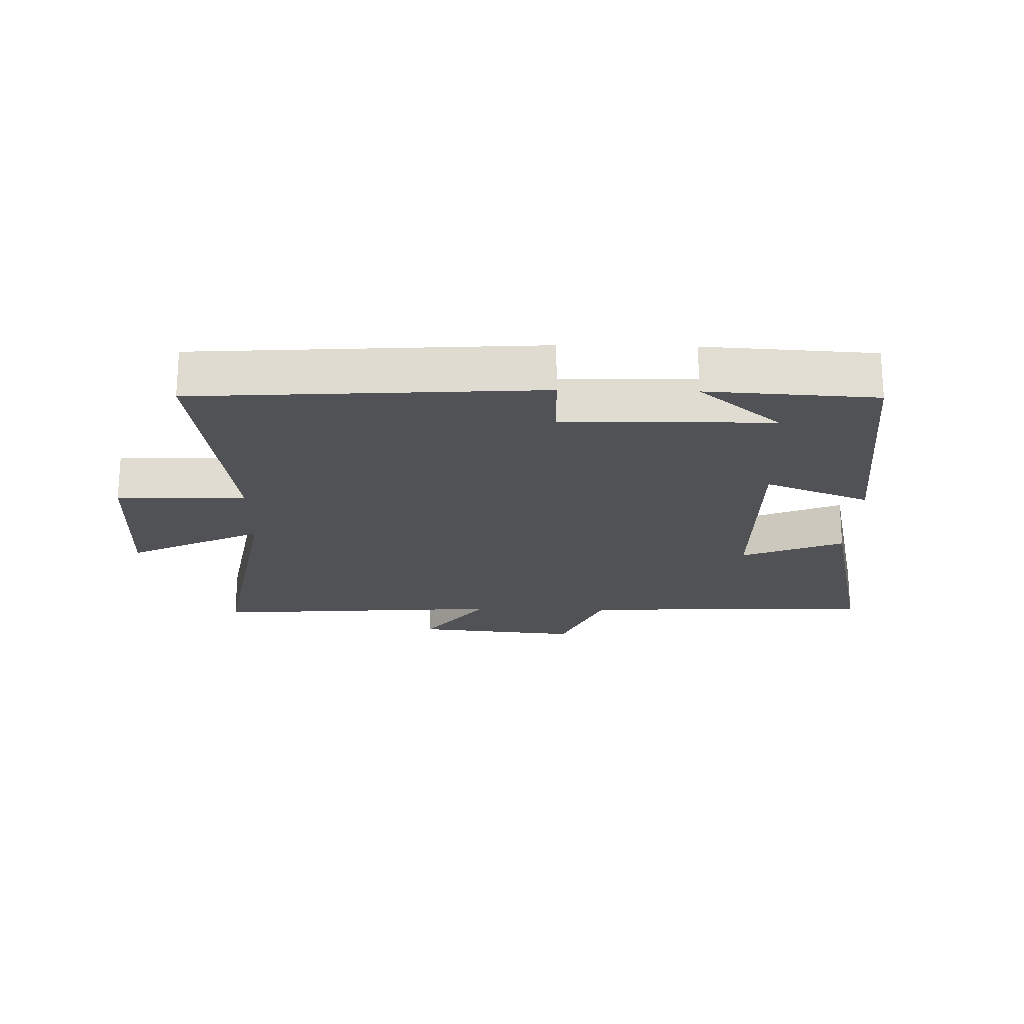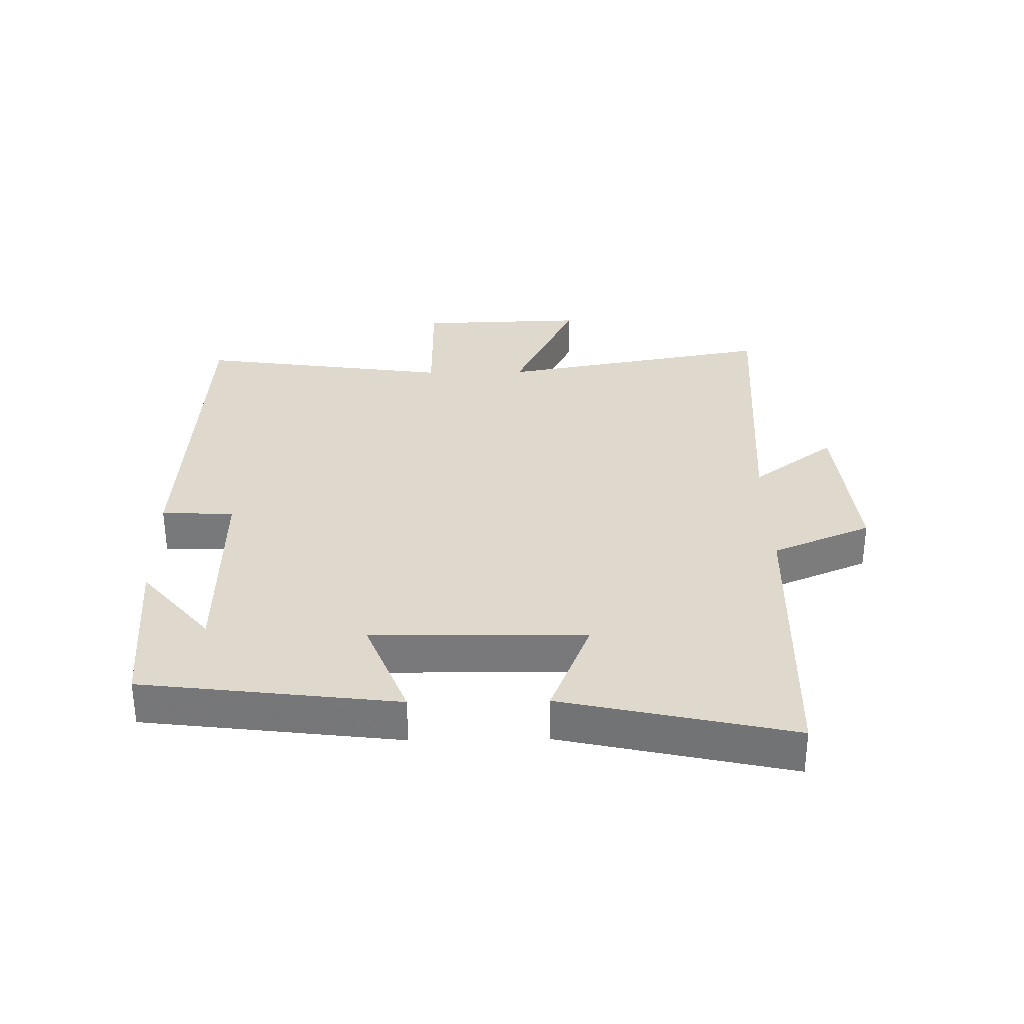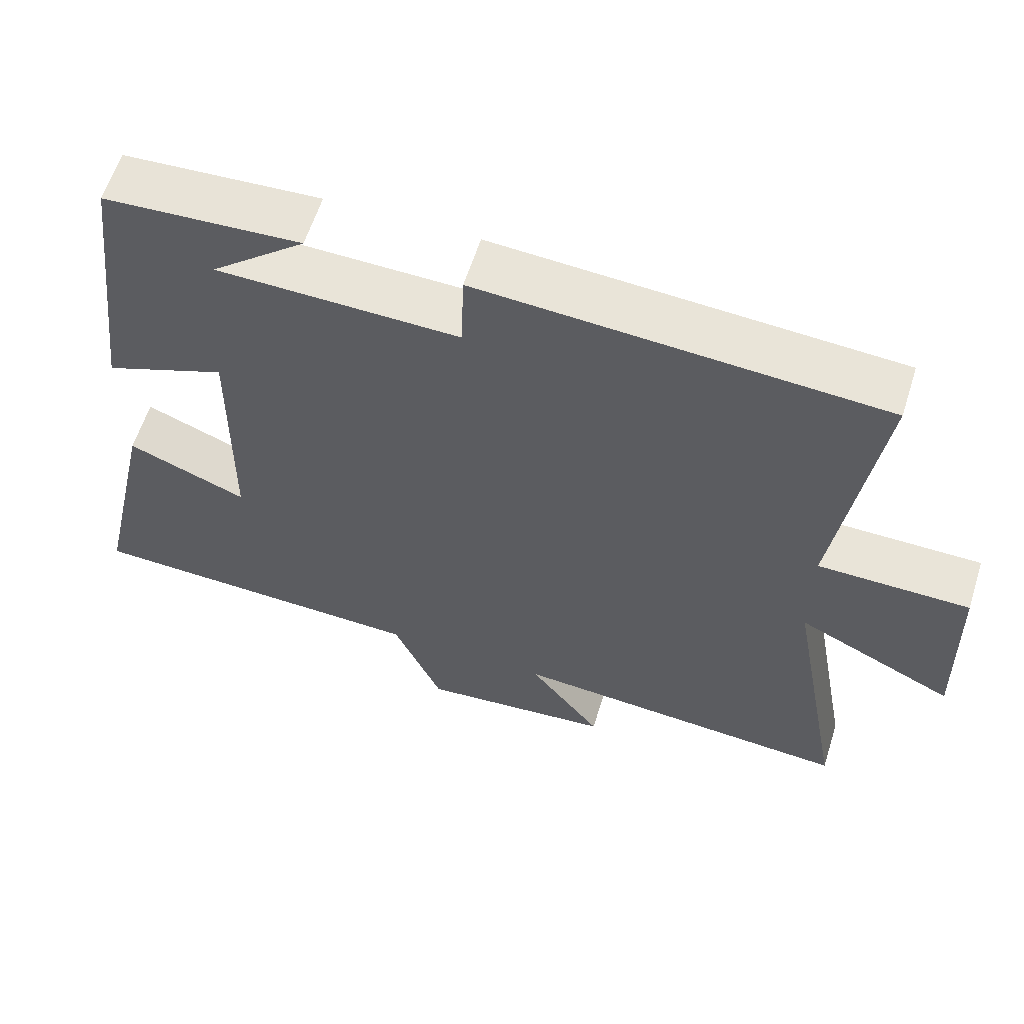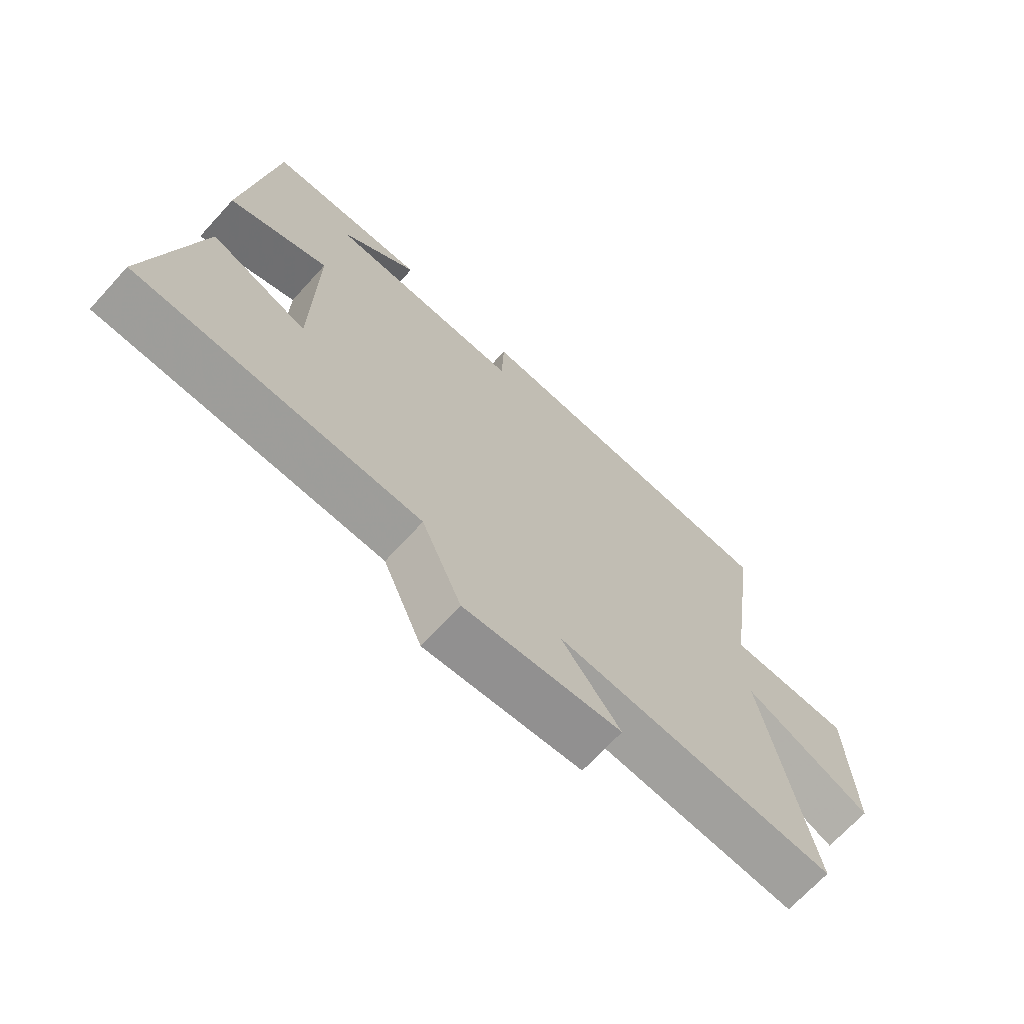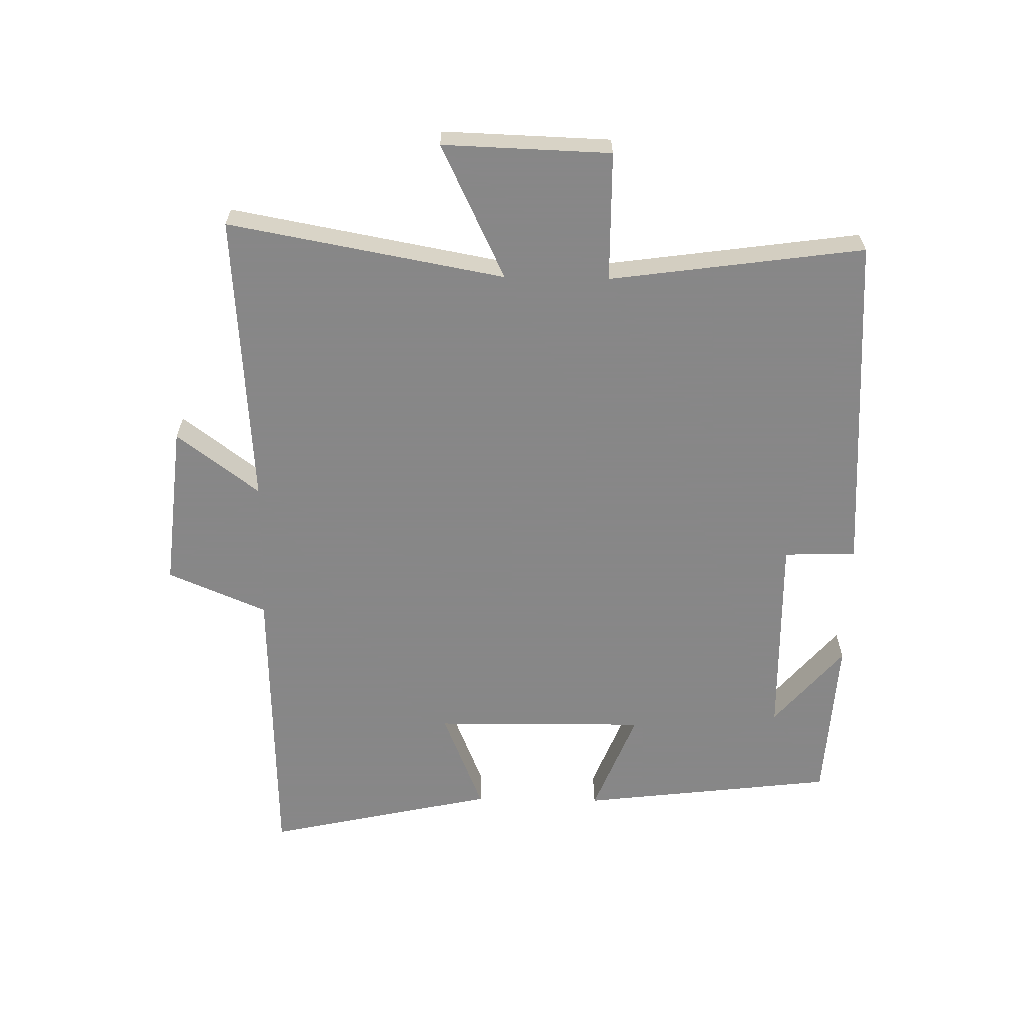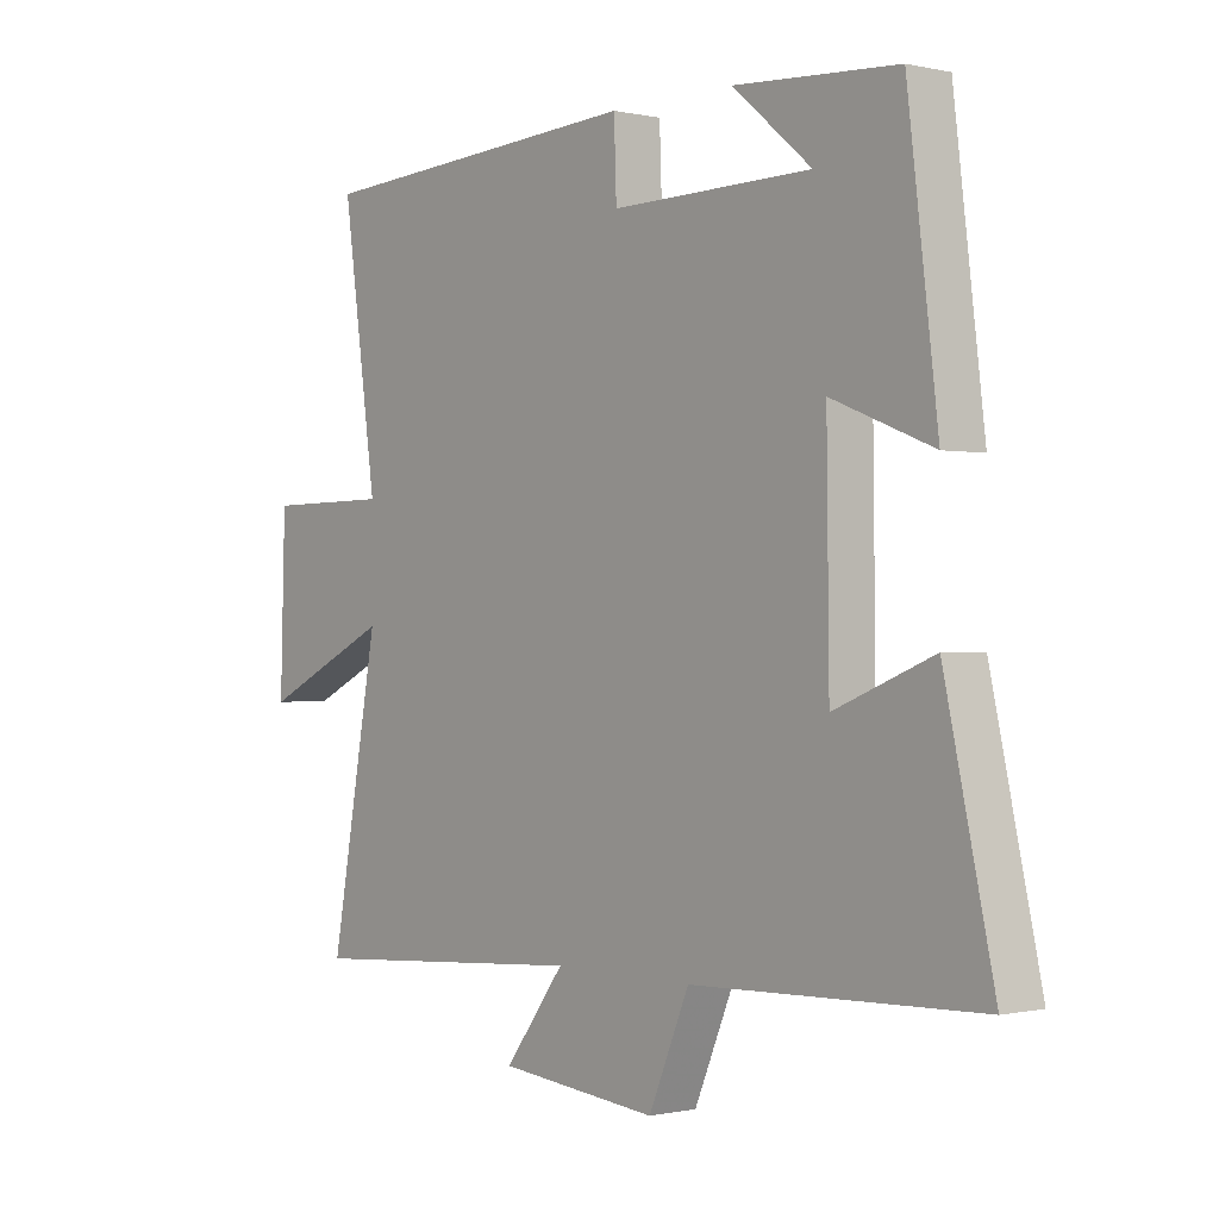
<metadata>
{"format":"obj","ext":"obj","renderer":"f3d","projection":"perspective","resolution":1024,"background":"white","views":[{"elev":-20.8,"azim":-1.3,"up":"+Y"},{"elev":32.2,"azim":89.1,"up":"+Y"},{"elev":60.3,"azim":-162.5,"up":"+Z"},{"elev":-69.3,"azim":137.5,"up":"+Z"},{"elev":-62.6,"azim":-91.1,"up":"+Y"},{"elev":-0.3,"azim":50.0,"up":"+Z"}]}
</metadata>
<code>
v 0.451 0.07 0.484
v 0.5 0.07 0.082
v 0.335 0.07 0.147
v 0.339 0.07 -0.189
v 0.5 0.07 -0.124
v 0.58 0.07 -0.485
v 0.113 0.07 -0.5
v 0.047 0.07 -0.656
v -0.213 0.07 -0.63
v -0.115 0.07 -0.5
v -0.579 0.07 -0.533
v -0.5 0.07 -0.098
v -0.712 0.07 -0.2
v -0.704 0.07 0.064
v -0.5 0.07 0.066
v -0.556 0.07 0.466
v -0.016 0.07 0.5
v -0.012 0.07 0.386
v 0.314 0.07 0.392
v 0.186 0.07 0.5
v 0.451 0 0.484
v 0.5 0 0.082
v 0.335 0 0.147
v 0.339 0 -0.189
v 0.5 0 -0.124
v 0.58 0 -0.485
v 0.113 0 -0.5
v 0.047 0 -0.656
v -0.213 0 -0.63
v -0.115 0 -0.5
v -0.579 0 -0.533
v -0.5 0 -0.098
v -0.712 0 -0.2
v -0.704 0 0.064
v -0.5 0 0.066
v -0.556 0 0.466
v -0.016 0 0.5
v -0.012 0 0.386
v 0.314 0 0.392
v 0.186 0 0.5
f 19 20 1
f 15 16 17 18
f 15 18 19
f 12 13 14 15
f 12 15 19
f 10 11 12 19
f 7 8 9 10
f 6 7 10
f 5 6 10
f 4 5 10
f 3 4 10 19
f 1 2 3 19
f 21 40 39
f 38 37 36 35
f 39 38 35
f 35 34 33 32
f 39 35 32
f 39 32 31 30
f 30 29 28 27
f 30 27 26
f 30 26 25
f 30 25 24
f 39 30 24 23
f 39 23 22 21
f 1 21 22 2
f 2 22 23 3
f 3 23 24 4
f 4 24 25 5
f 5 25 26 6
f 6 26 27 7
f 7 27 28 8
f 8 28 29 9
f 9 29 30 10
f 10 30 31 11
f 11 31 32 12
f 12 32 33 13
f 13 33 34 14
f 14 34 35 15
f 15 35 36 16
f 16 36 37 17
f 17 37 38 18
f 18 38 39 19
f 19 39 40 20
f 20 40 21 1

</code>
